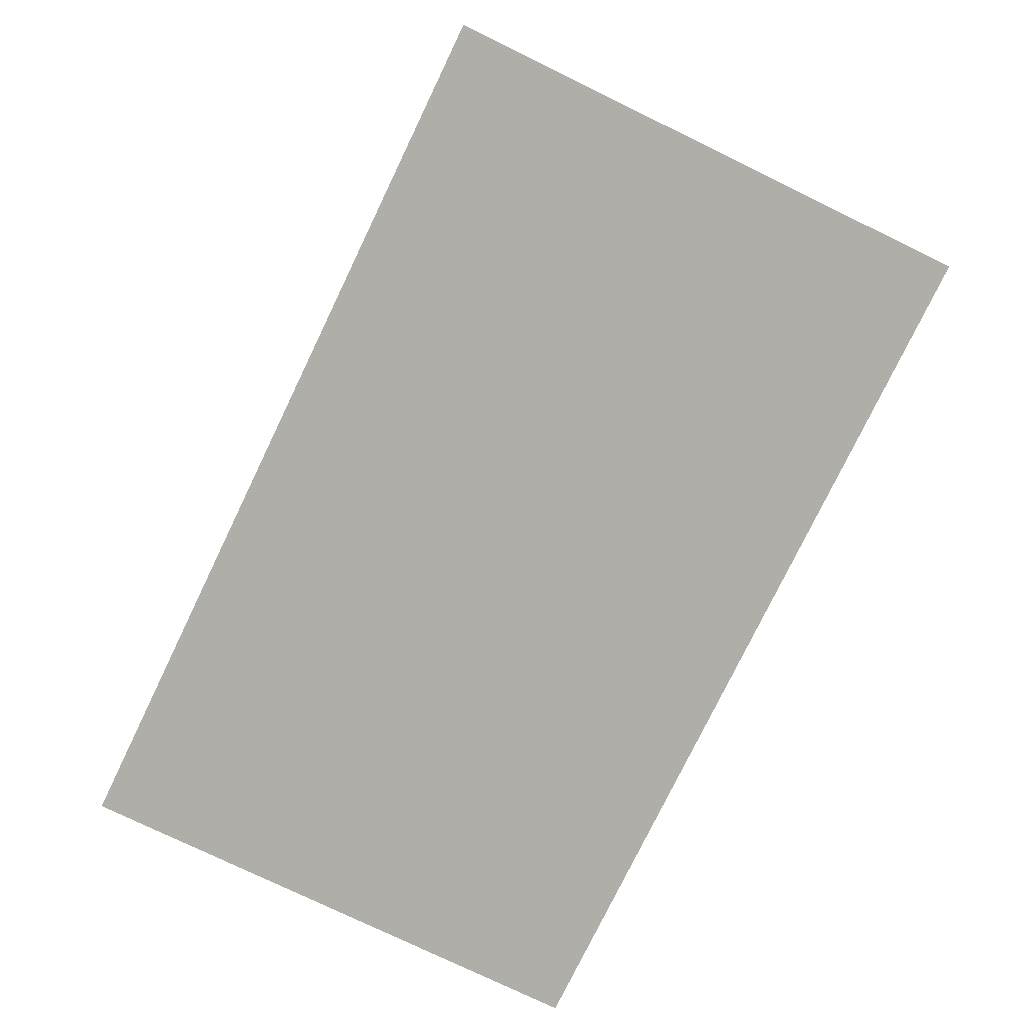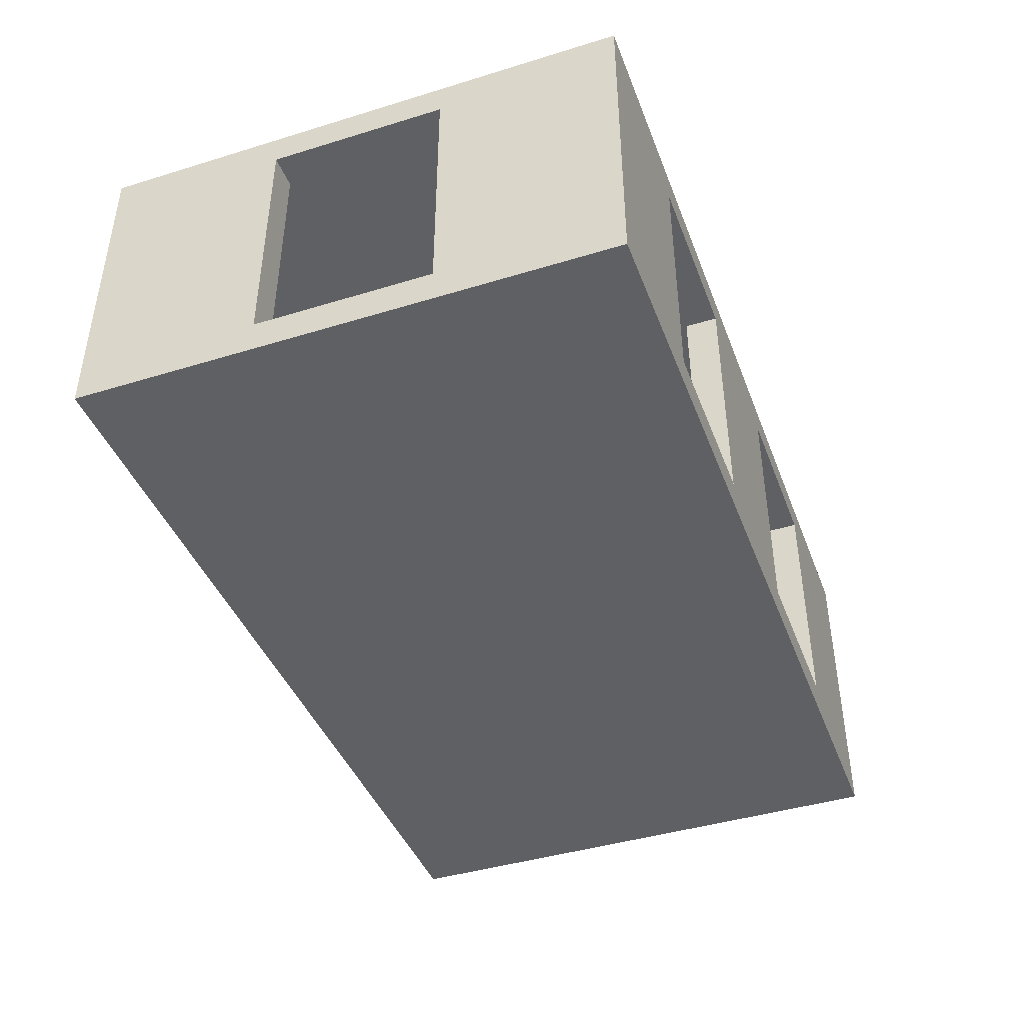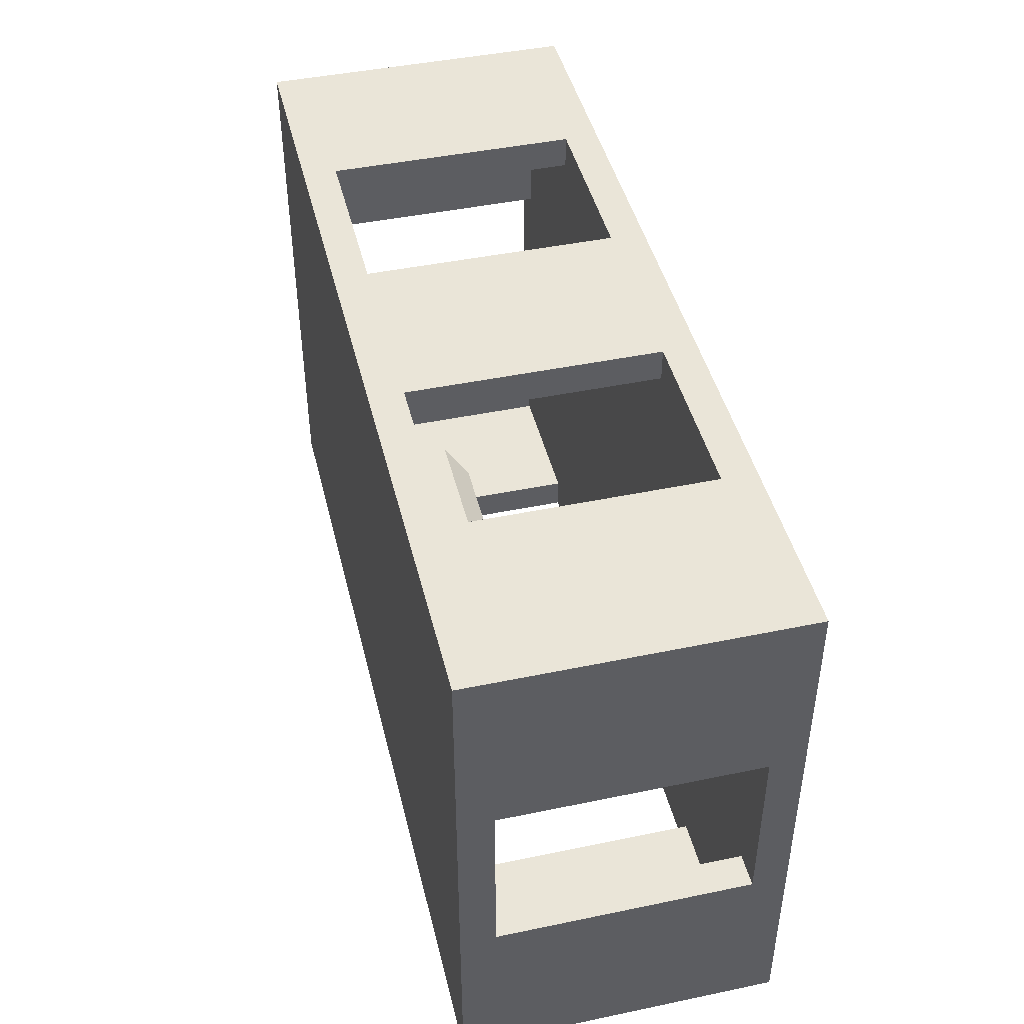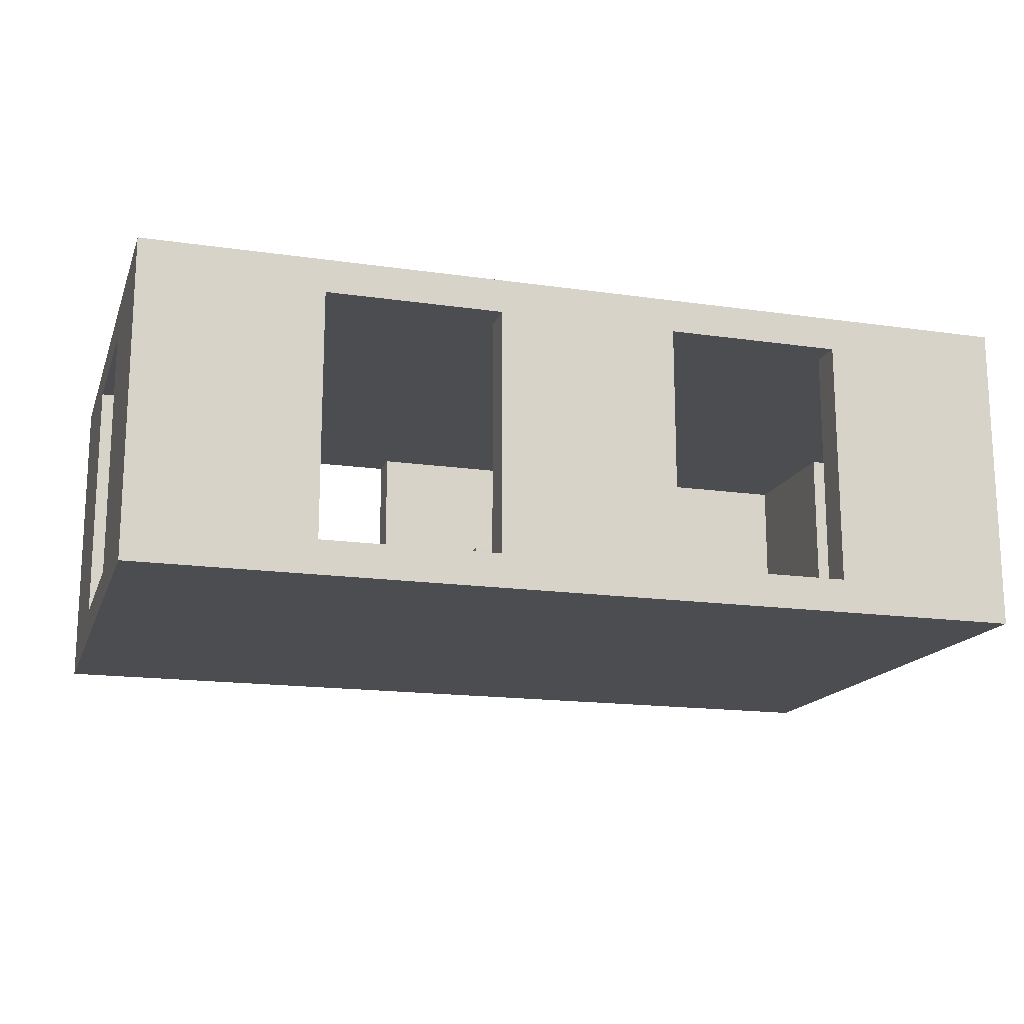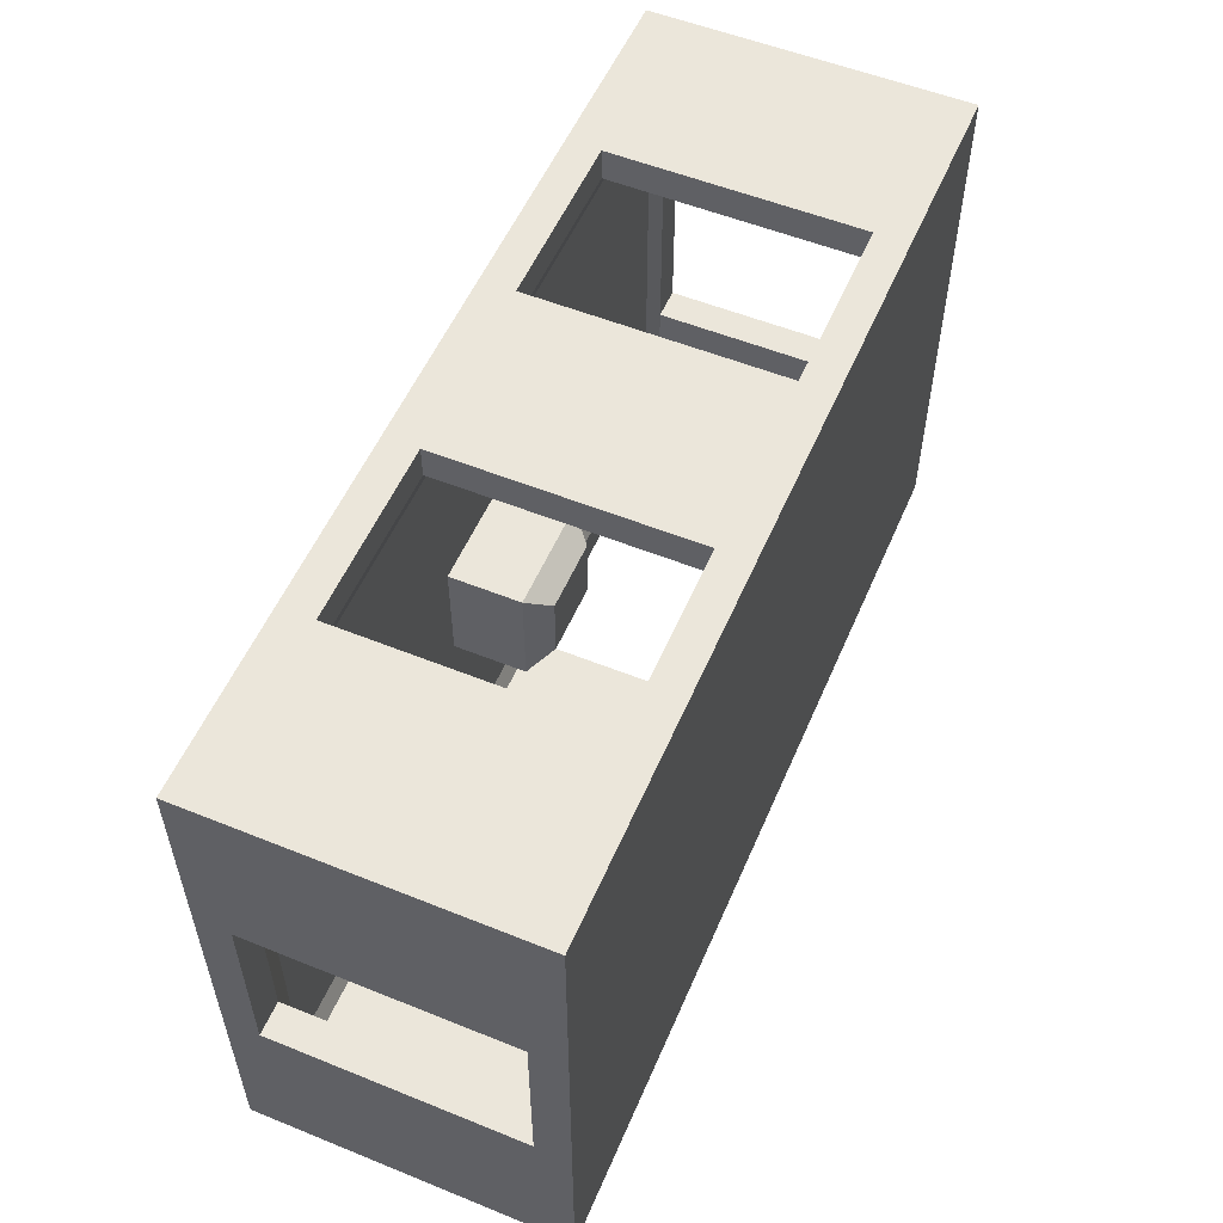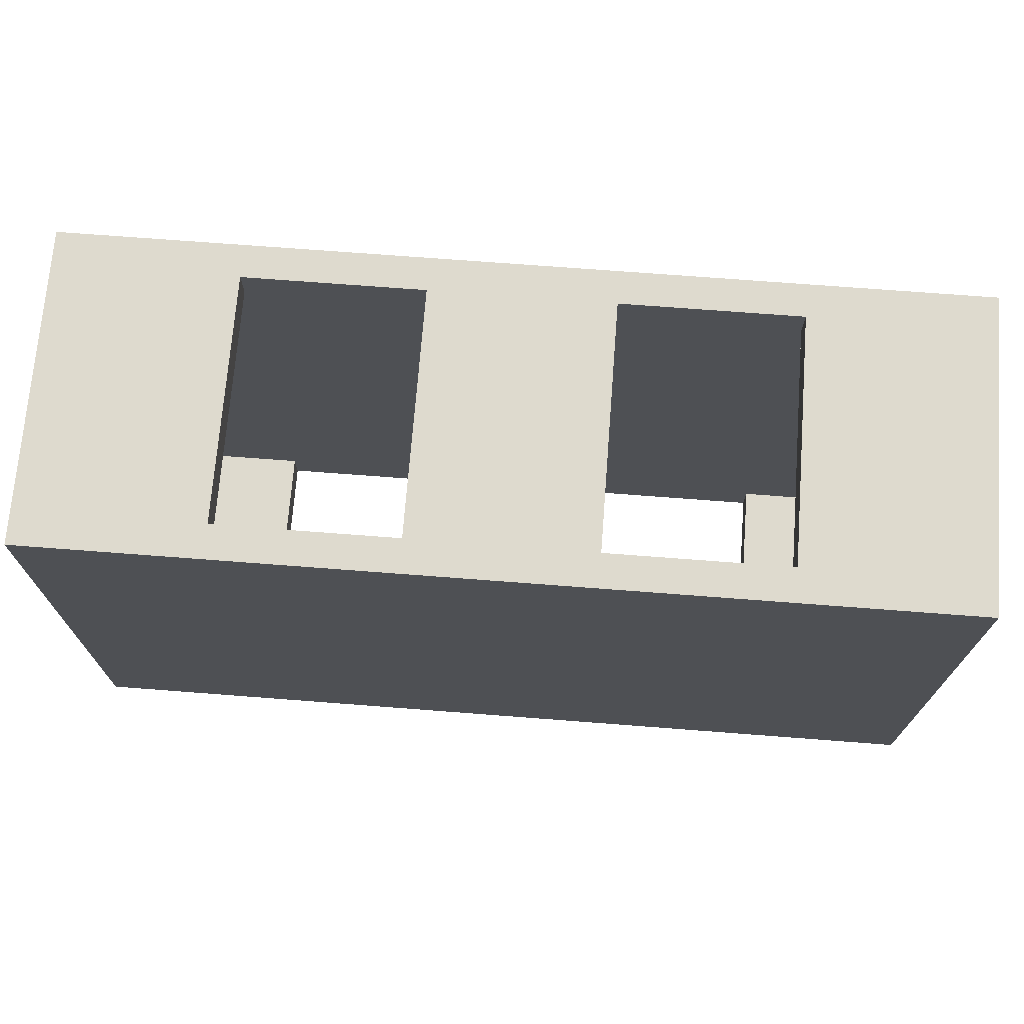
<metadata>
{"format":"obj","ext":"obj","renderer":"f3d","projection":"perspective","resolution":1024,"background":"white","views":[{"elev":-77.5,"azim":-115.8,"up":"+Y"},{"elev":-42.4,"azim":110.1,"up":"+Y"},{"elev":44.7,"azim":76.4,"up":"+Z"},{"elev":-16.2,"azim":163.4,"up":"+Y"},{"elev":54.8,"azim":113.1,"up":"+Z"},{"elev":71.3,"azim":4.4,"up":"+Z"}]}
</metadata>
<code>
o Room_Long_Cube.002
v -32 -0.5 8
v -16 -0.5 8
v -27.66 0.3155 1.578
v -16 -0.5 -8
v -27.66 0.3155 -1.578
v -32 0.5 -8
v -16 0.5 -8
v -16 0.5 8
v -16 0.5 2.633
v -26.63 0.5 8
v -26.64 -0.5 8
v -21.37 0.5 -8
v -21.37 0.5 8
v -16 0.5 -2.633
v -26.63 0.5 -8
v -32 7.839 -8
v -21.37 7.839 -8
v -16 7.839 -8
v -16 7.839 2.633
v -16 7.839 8
v -26.63 7.839 8
v -32 7.839 8
v -26.64 -0.5 -8
v -21.37 7.839 -7.021
v -16.98 7.839 -7.021
v -16.98 7.839 2.633
v -16.98 7.839 7.021
v -26.63 7.839 7.021
v -26.63 7.839 -7.021
v -16.98 7.839 -2.633
v -21.37 7.839 7.021
v -21.37 7.839 8
v -16 7.839 -2.633
v -26.63 7.839 -8
v -32 7.839 -7.021
v -32 7.839 7.024
v -21.37 -0.5 8
v -21.37 -0.5 -8
v -42.63 -0.5 -8
v -30.98 0.3155 -1.578
v -42.63 -0.5 8
v -30.98 0.3155 1.578
v -42.63 0.5 8
v -42.63 0.5 -8
v -42.63 0.5 -2.633
v -32 -0.5 -8
v -37.27 0.5 8
v -37.27 0.5 -8
v -42.63 0.5 2.633
v -32 0.5 8
v -37.27 7.839 8
v -42.63 7.839 8
v -42.63 7.839 -2.633
v -42.63 7.839 -8
v -37.27 7.839 7.021
v -41.65 7.839 7.021
v -41.65 7.839 -2.633
v -41.65 7.839 -7.021
v -41.65 7.839 2.633
v -37.27 7.839 -7.021
v -37.27 7.839 -8
v -42.63 7.839 2.633
v -37.26 -0.5 -8
v -37.27 -0.5 8
v -21.37 8.839 -8
v -16 8.839 -8
v -16 8.839 2.633
v -16 8.839 8
v -26.63 8.839 8
v -32 8.839 8
v -21.37 8.839 8
v -16 8.839 -2.633
v -32 8.839 -8
v -26.63 8.839 -8
v -37.27 8.839 8
v -42.63 8.839 8
v -42.63 8.839 -2.633
v -42.63 8.839 -8
v -37.27 8.839 -8
v -42.63 8.839 2.633
v -21.37 0.5 -7.021
v -16.98 0.5 -7.021
v -16.98 0.5 2.633
v -16.98 0.5 7.021
v -26.63 0.5 -7.021
v -16.98 0.5 -2.633
v -21.37 0.5 7.021
v -26.63 0.5 7.021
v -32 0.5 7.024
v -37.27 0.5 7.021
v -41.65 0.5 7.021
v -41.65 0.5 -2.633
v -41.65 0.5 -7.021
v -41.65 0.5 2.633
v -37.27 0.5 -7.021
v -32 0.5 -7.021
v -21.37 0.3155 -6.372
v -17.63 0.3155 -6.372
v -17.63 0.3155 2.633
v -17.63 0.3155 6.372
v -26.63 0.3155 -6.372
v -17.63 0.3155 -2.633
v -21.37 0.3155 6.372
v -26.63 0.3155 6.372
v -32 0.3155 6.375
v -37.27 0.3155 6.372
v -41.01 0.3155 6.372
v -41.01 0.3155 -2.633
v -41.01 0.3155 -6.372
v -41.01 0.3155 2.633
v -37.27 0.3155 -6.372
v -32 0.3155 -6.372
v -30.37 3.026 -0.9673
v -30.98 2.415 -1.578
v -30.37 3.026 0.9673
v -30.98 2.415 1.578
v -28.27 3.026 0.9673
v -27.66 2.415 1.578
v -28.27 3.026 -0.9673
v -27.66 2.415 -1.578
f 46 6 15 23
f 4 7 14 9 8 2
f 2 8 13 37
f 46 23 11 1
f 96 85 29 35
f 9 83 26 19
f 50 10 21 22
f 6 96 35 16
f 85 15 34 29
f 13 87 88 10
f 10 88 28 21
f 11 10 50 1
f 14 86 83 9
f 15 6 16 34
f 15 85 81 12
f 52 51 75 76
f 34 16 73 74
f 29 34 17 24
f 7 12 17 18
f 14 7 18 33
f 81 82 25 24
f 12 81 24 17
f 13 8 20 32
f 86 14 33 30
f 83 84 27 26
f 88 89 36 28
f 82 86 30 25
f 87 13 32 31
f 8 9 19 20
f 84 87 31 27
f 23 15 12 38
f 62 52 76 80
f 36 89 50 22
f 11 23 38 37
f 37 13 10 11
f 38 12 7 4
f 37 38 4 2
f 41 43 49 45 44 39
f 39 44 48 63
f 45 92 57 53
f 48 95 96 6
f 113 115 117 119
f 49 94 92 45
f 50 89 90 47
f 33 18 66 72
f 22 21 69 70
f 43 47 51 52
f 49 43 52 62
f 90 91 56 55
f 47 90 55 51
f 48 44 54 61
f 94 49 62 59
f 92 93 58 57
f 91 94 59 56
f 95 48 61 60
f 44 45 53 54
f 93 95 60 58
f 1 50 47 64
f 46 1 64 63
f 63 48 6 46
f 64 47 43 41
f 63 64 41 39
f 78 77 80 76 75 70 69 71 68 67 72 66 65 74 73 79
f 34 74 65 17
f 54 53 77 78
f 16 35 60 61
f 73 16 61 79
f 24 25 30 26 27 31 28 36 55 56 59 57 58 60 35 29
f 59 62 53 57
f 32 20 68 71
f 18 17 65 66
f 20 19 67 68
f 61 54 78 79
f 62 80 77 53
f 75 51 22 70
f 51 55 36 22
f 33 72 67 19
f 30 33 19 26
f 69 21 32 71
f 21 28 31 32
f 97 98 82 81
f 99 100 84 83
f 101 97 81 85
f 102 99 83 86
f 103 104 88 87
f 98 102 86 82
f 100 103 87 84
f 104 105 89 88
f 106 107 91 90
f 108 109 93 92
f 110 108 92 94
f 111 112 96 95
f 107 110 94 91
f 109 111 95 93
f 112 101 85 96
f 105 106 90 89
f 42 3 118 116
f 40 42 116 114
f 40 109 108 110 107 42
f 40 5 98 97 101 112 111 109
f 3 5 120 118
f 3 100 99 102 98 5
f 3 42 107 106 105 104 103 100
f 117 115 116 118
f 115 113 114 116
f 120 114 113 119
f 119 117 118 120
f 5 40 114 120

</code>
